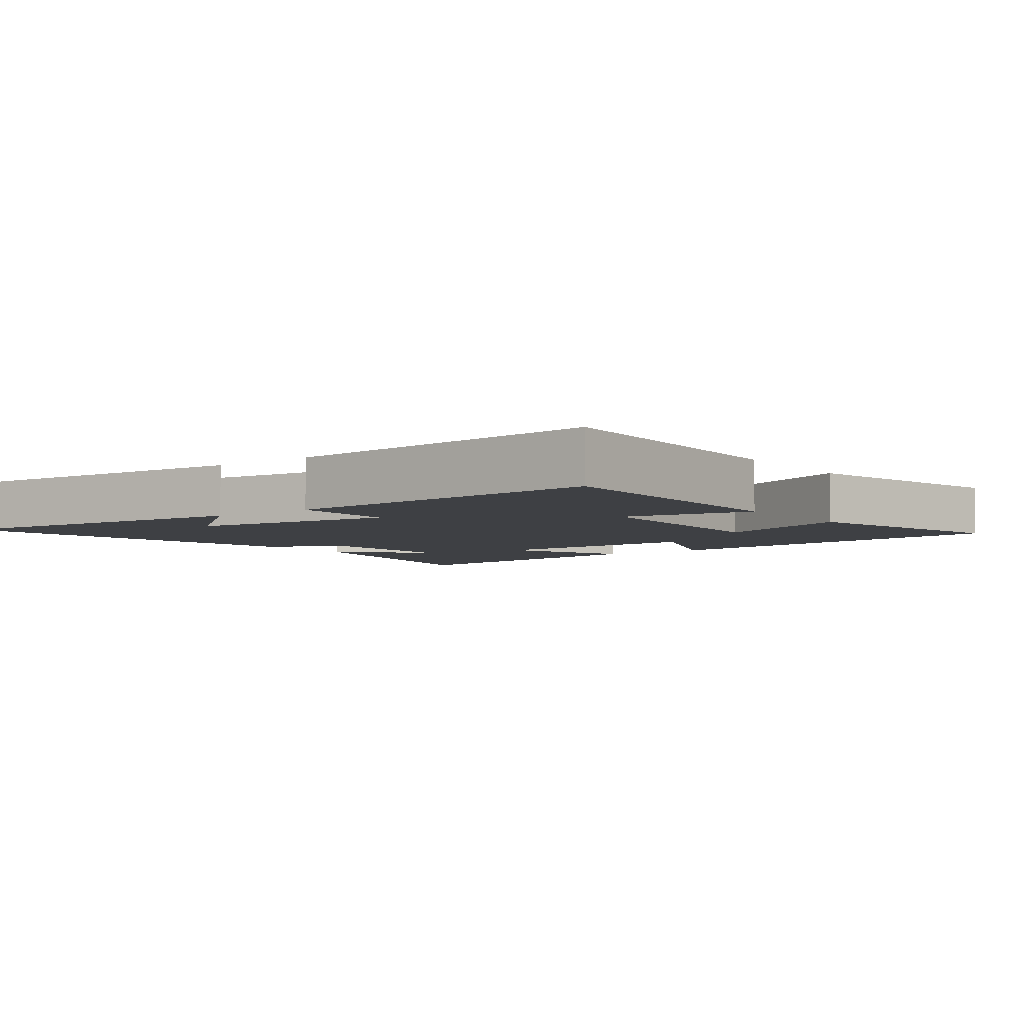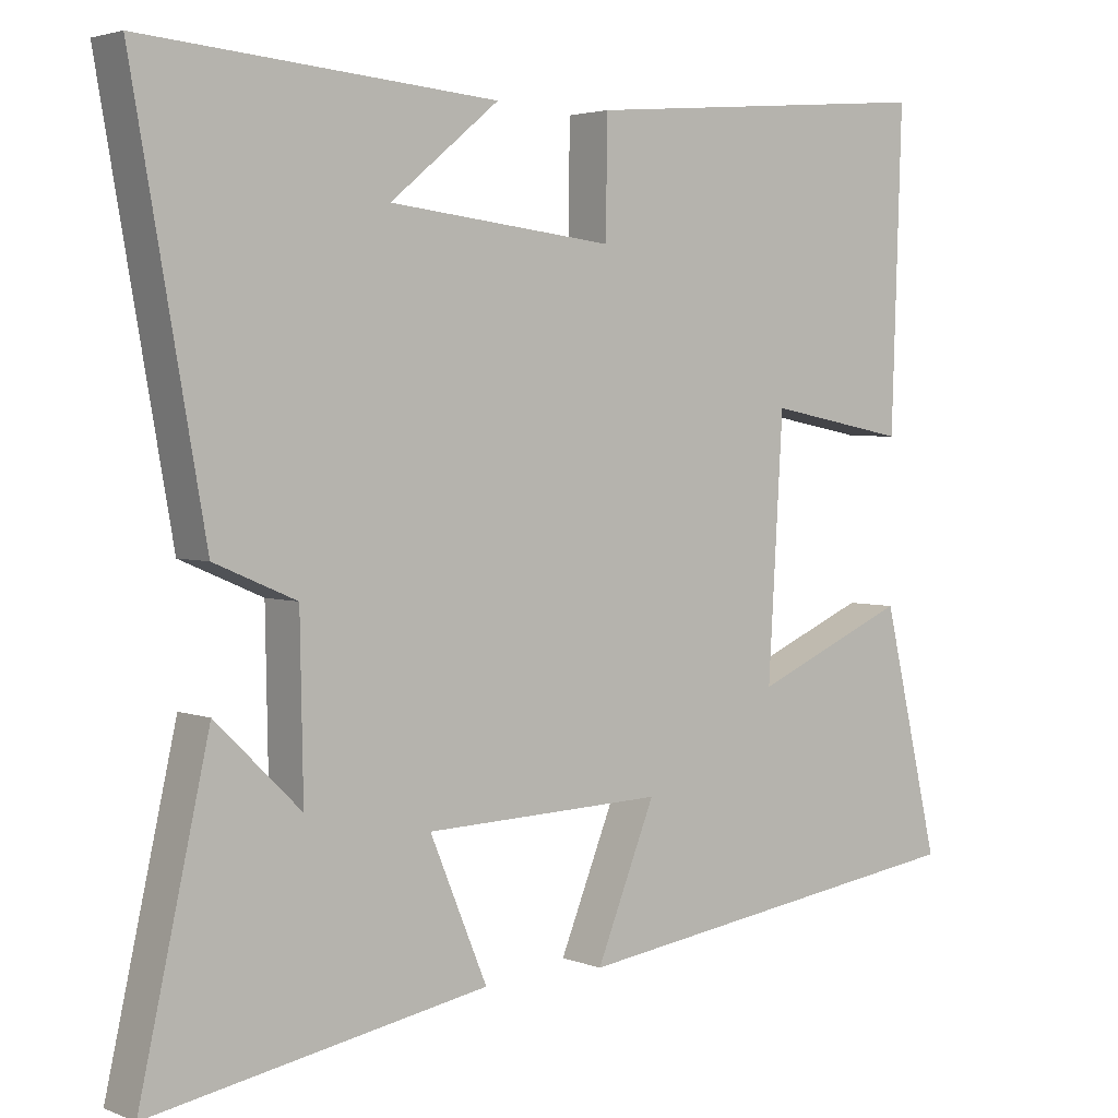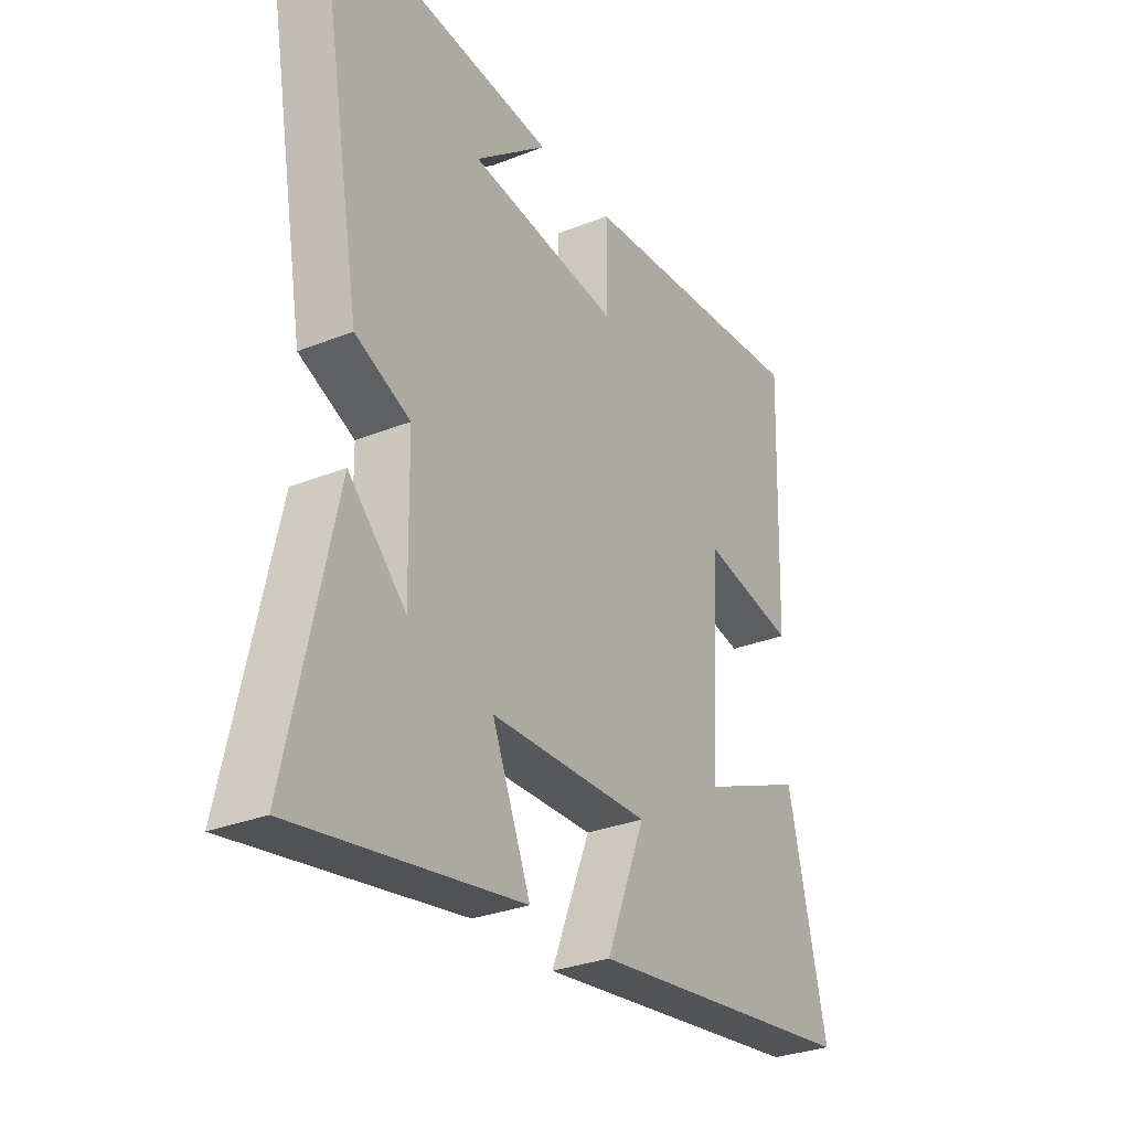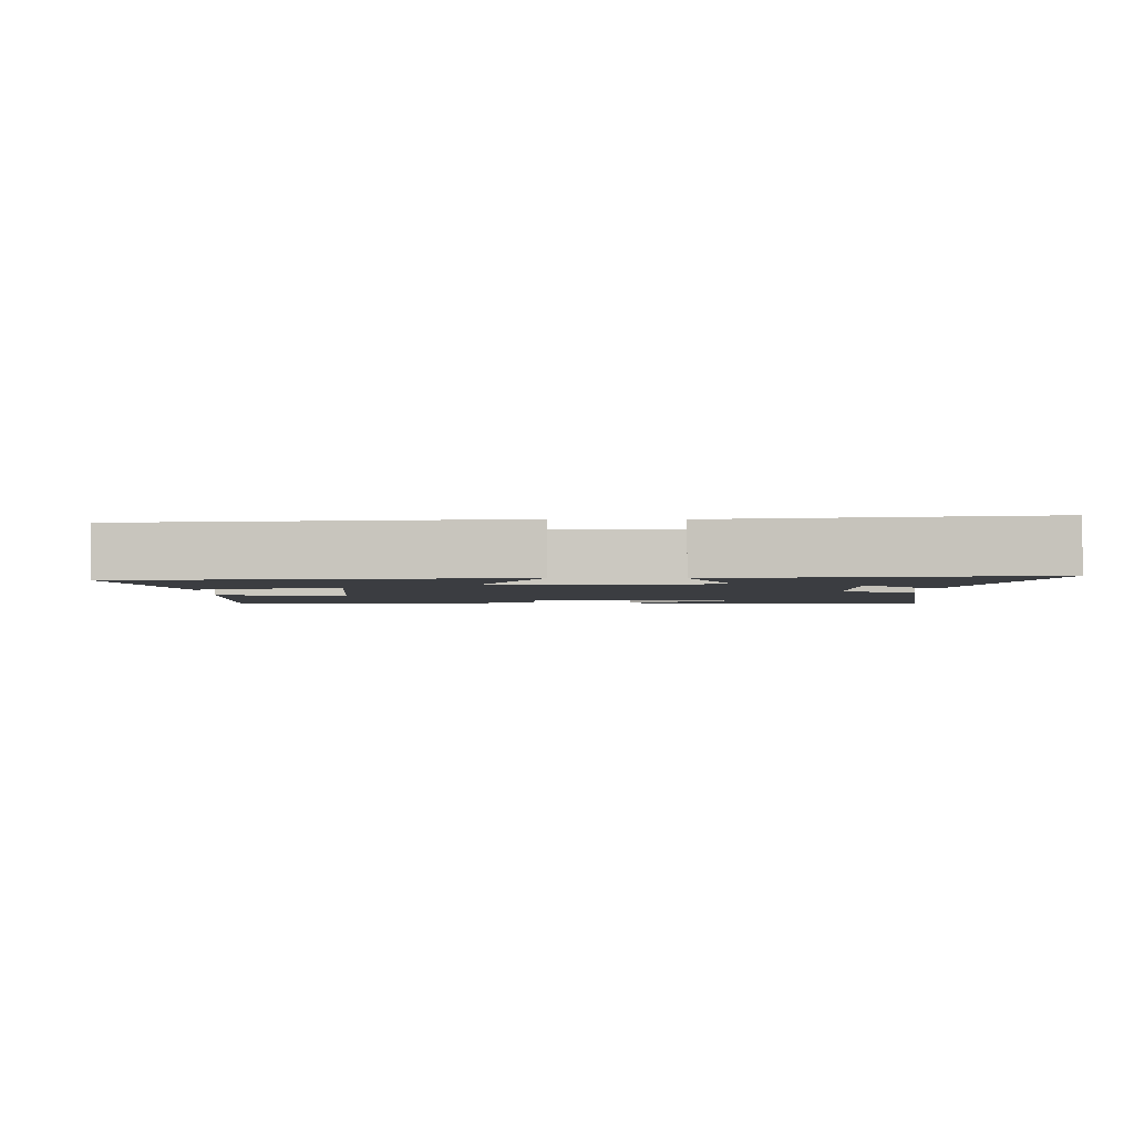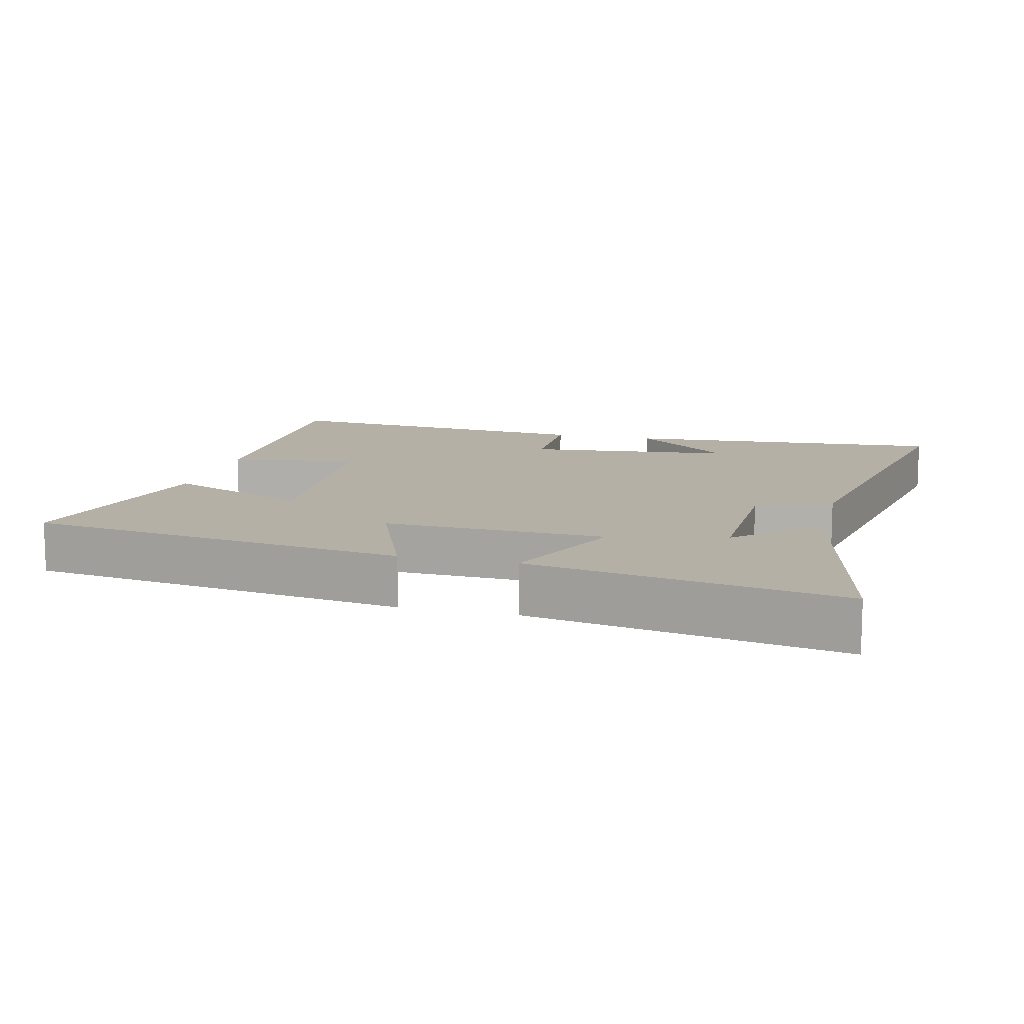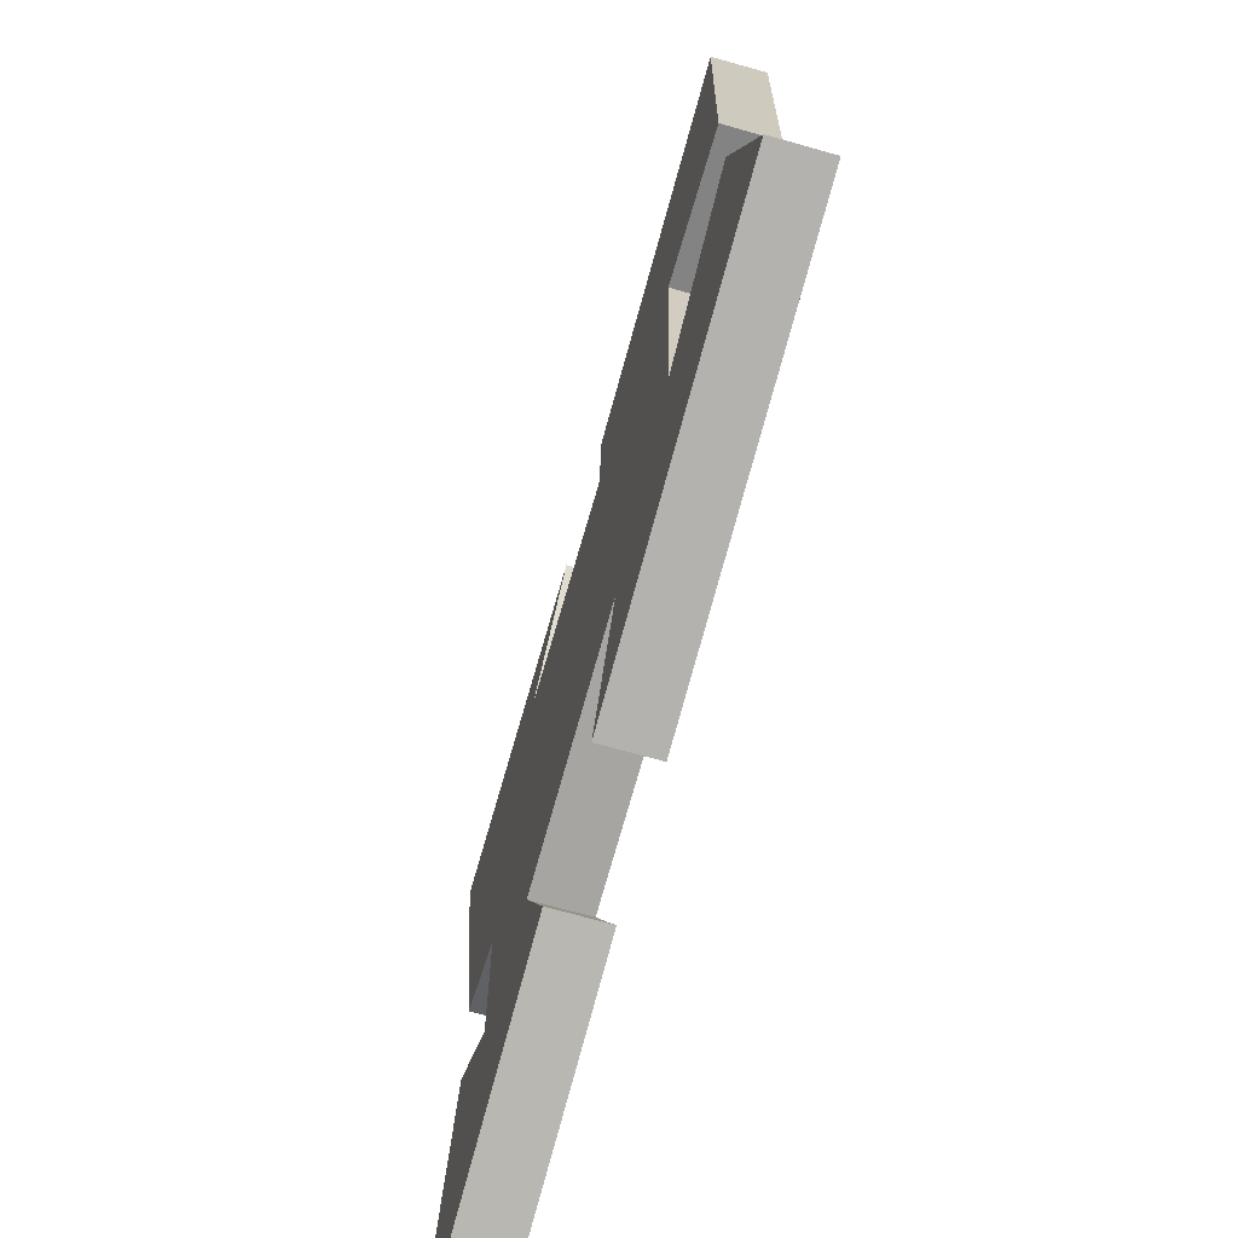
<metadata>
{"format":"obj","ext":"obj","renderer":"f3d","projection":"perspective","resolution":1024,"background":"white","views":[{"elev":-4.9,"azim":36.6,"up":"+Y"},{"elev":3.3,"azim":-38.1,"up":"+Z"},{"elev":-30.3,"azim":-60.0,"up":"+Z"},{"elev":-2.6,"azim":178.8,"up":"+Y"},{"elev":11.7,"azim":-165.6,"up":"+Y"},{"elev":-71.8,"azim":74.3,"up":"+Z"}]}
</metadata>
<code>
v -0.593 0.07 -0.581
v -0.5 0.07 -0.167
v -0.386 0.07 -0.278
v -0.39 0.07 -0.05
v -0.5 0.07 -0.003
v -0.596 0.07 0.538
v -0.124 0.07 0.5
v -0.27 0.07 0.38
v 0.032 0.07 0.346
v 0.034 0.07 0.5
v 0.514 0.07 0.542
v 0.5 0.07 0.12
v 0.311 0.07 0.156
v 0.291 0.07 -0.186
v 0.5 0.07 -0.096
v 0.577 0.07 -0.423
v 0.024 0.07 -0.5
v 0.103 0.07 -0.305
v -0.219 0.07 -0.315
v -0.142 0.07 -0.5
v -0.593 0 -0.581
v -0.5 0 -0.167
v -0.386 0 -0.278
v -0.39 0 -0.05
v -0.5 0 -0.003
v -0.596 0 0.538
v -0.124 0 0.5
v -0.27 0 0.38
v 0.032 0 0.346
v 0.034 0 0.5
v 0.514 0 0.542
v 0.5 0 0.12
v 0.311 0 0.156
v 0.291 0 -0.186
v 0.5 0 -0.096
v 0.577 0 -0.423
v 0.024 0 -0.5
v 0.103 0 -0.305
v -0.219 0 -0.315
v -0.142 0 -0.5
f 19 20 1
f 15 16 17 18
f 14 15 18
f 13 14 18 19
f 10 11 12 13
f 9 10 13
f 8 9 13 19
f 6 7 8
f 4 5 6 8
f 3 4 8 19
f 1 2 3
f 1 3 19
f 21 40 39
f 38 37 36 35
f 38 35 34
f 39 38 34 33
f 33 32 31 30
f 33 30 29
f 39 33 29 28
f 28 27 26
f 28 26 25 24
f 39 28 24 23
f 23 22 21
f 39 23 21
f 1 21 22 2
f 2 22 23 3
f 3 23 24 4
f 4 24 25 5
f 5 25 26 6
f 6 26 27 7
f 7 27 28 8
f 8 28 29 9
f 9 29 30 10
f 10 30 31 11
f 11 31 32 12
f 12 32 33 13
f 13 33 34 14
f 14 34 35 15
f 15 35 36 16
f 16 36 37 17
f 17 37 38 18
f 18 38 39 19
f 19 39 40 20
f 20 40 21 1

</code>
